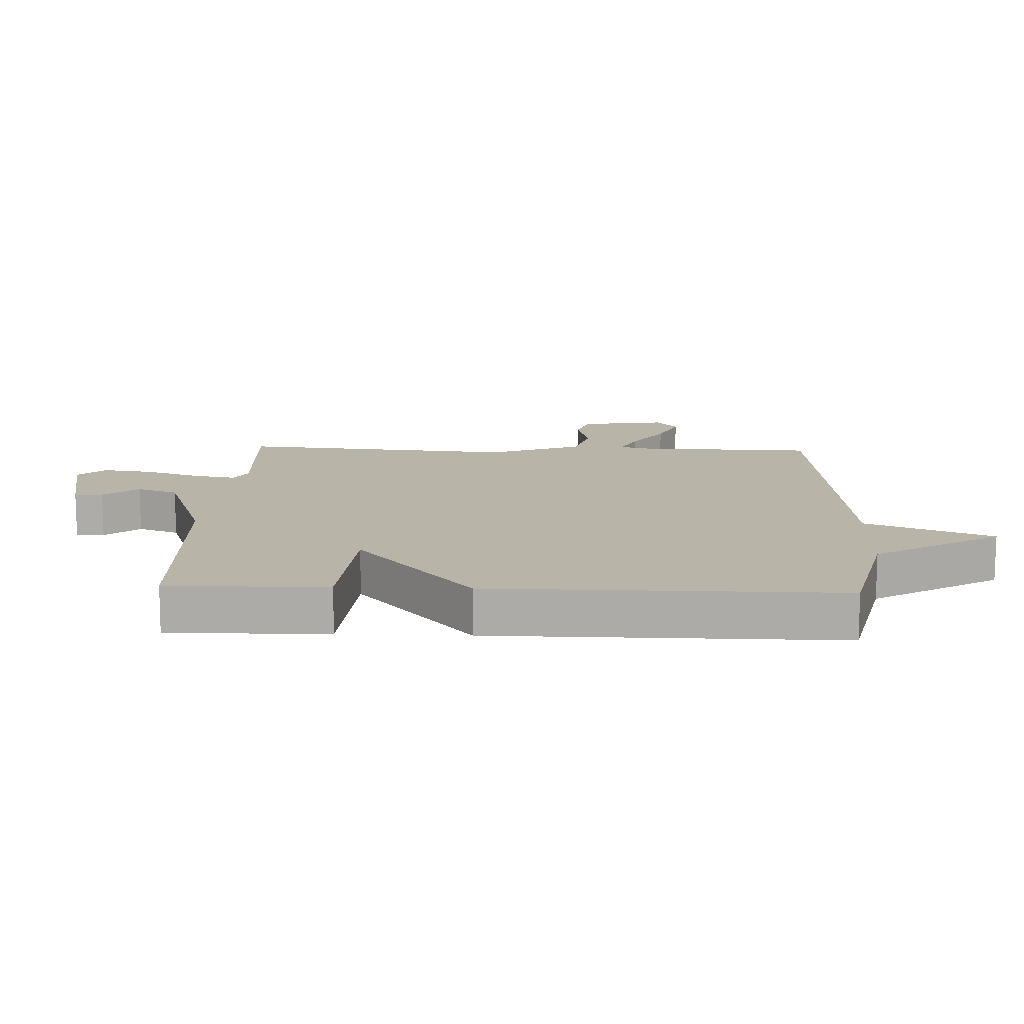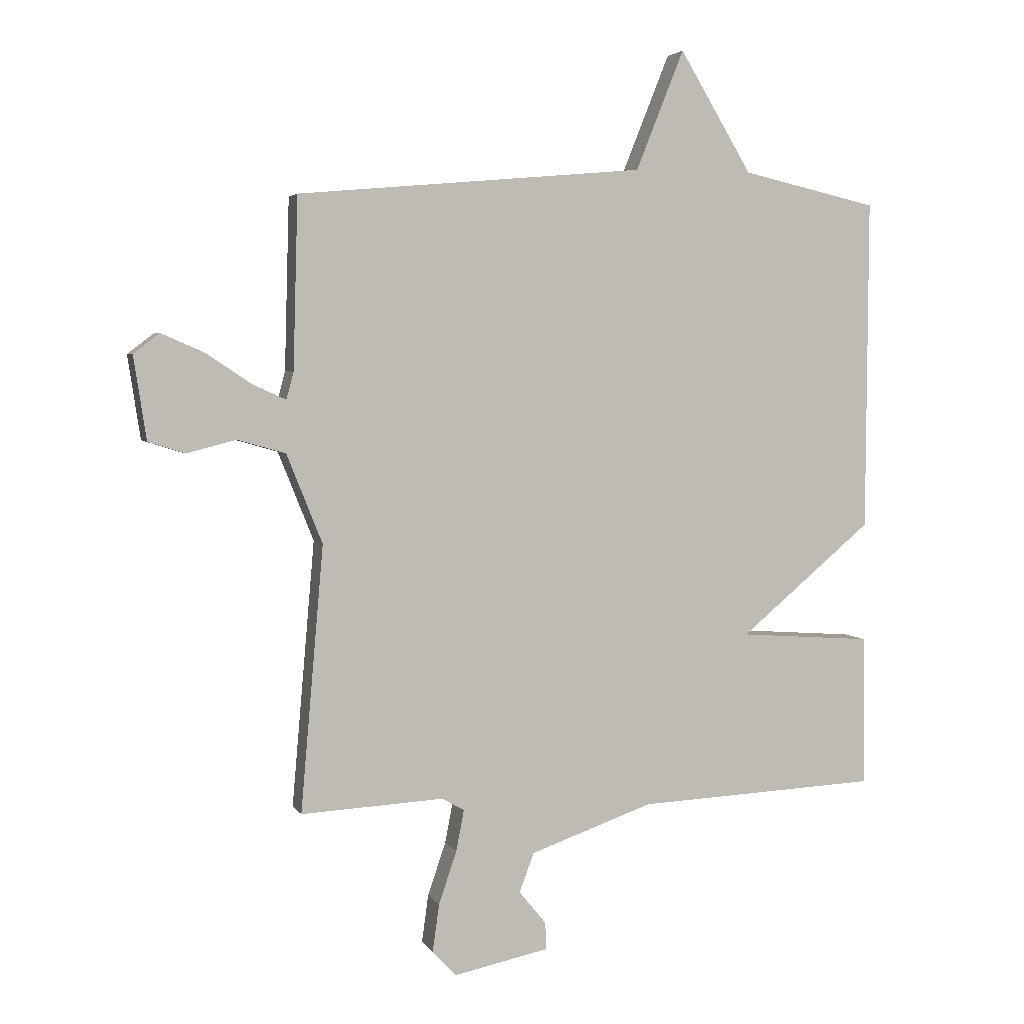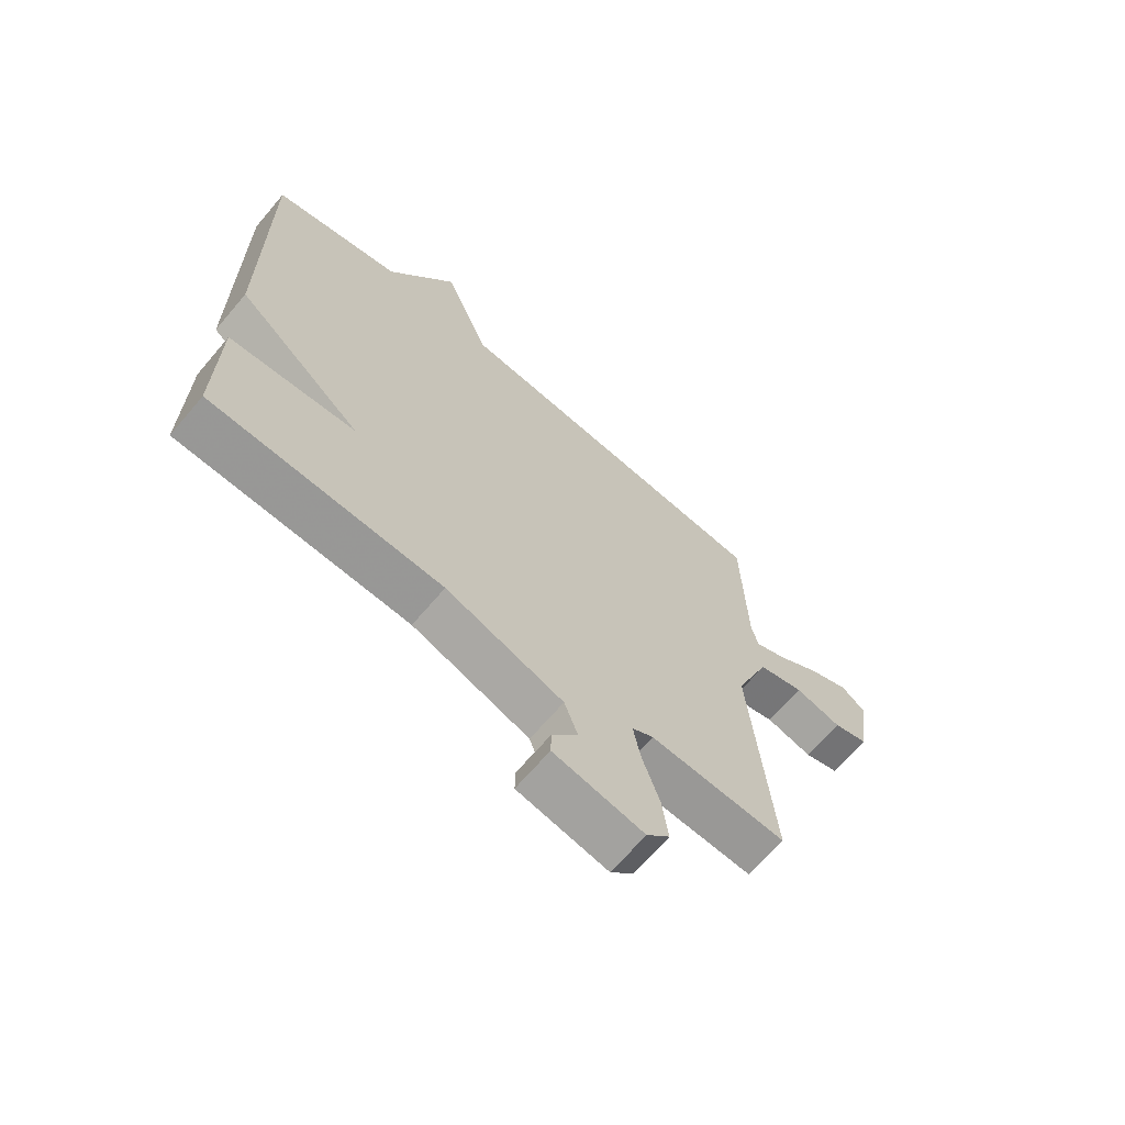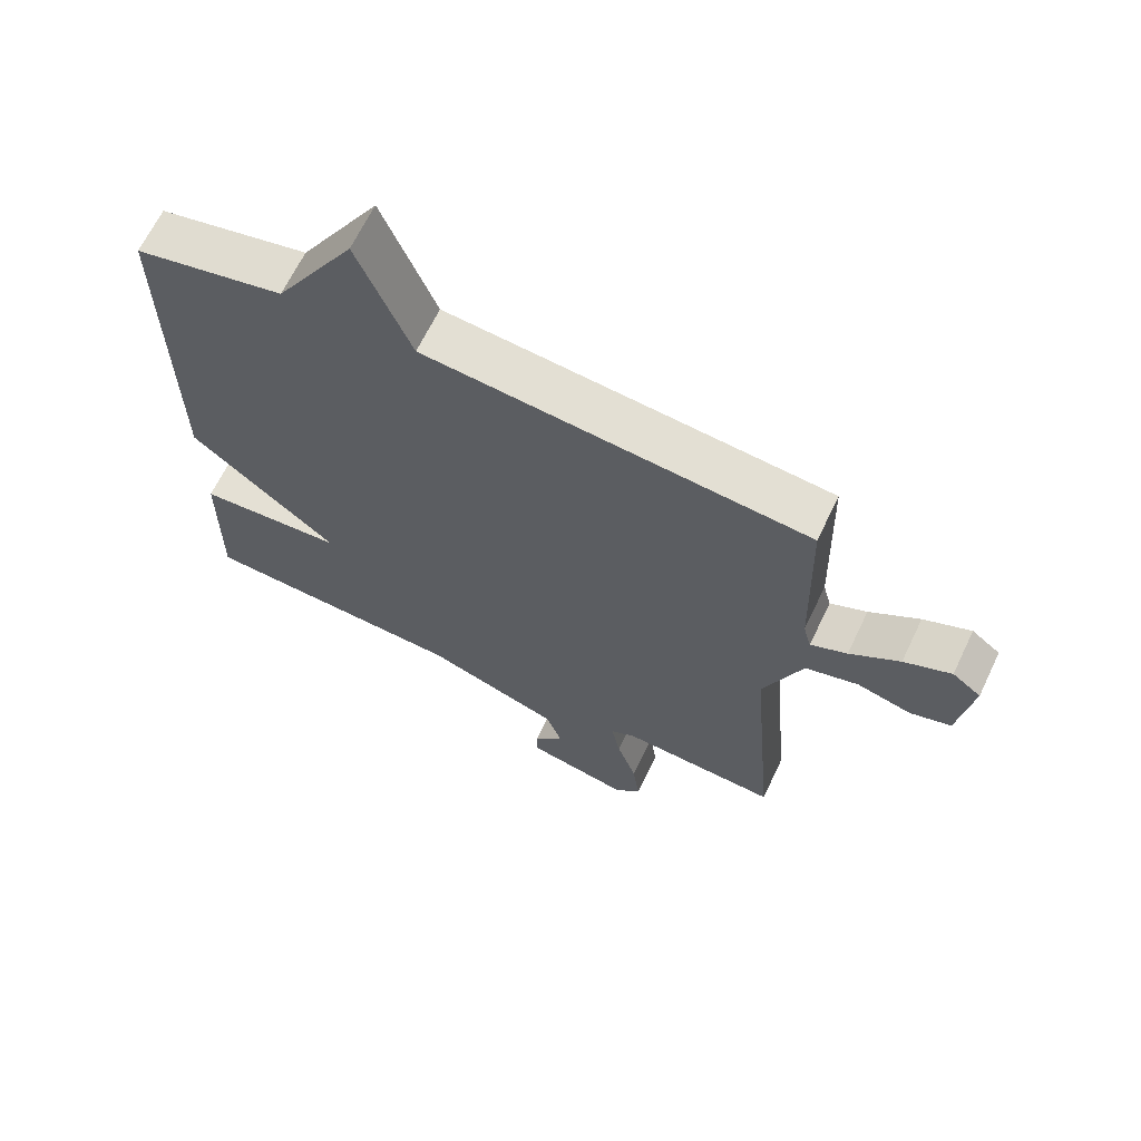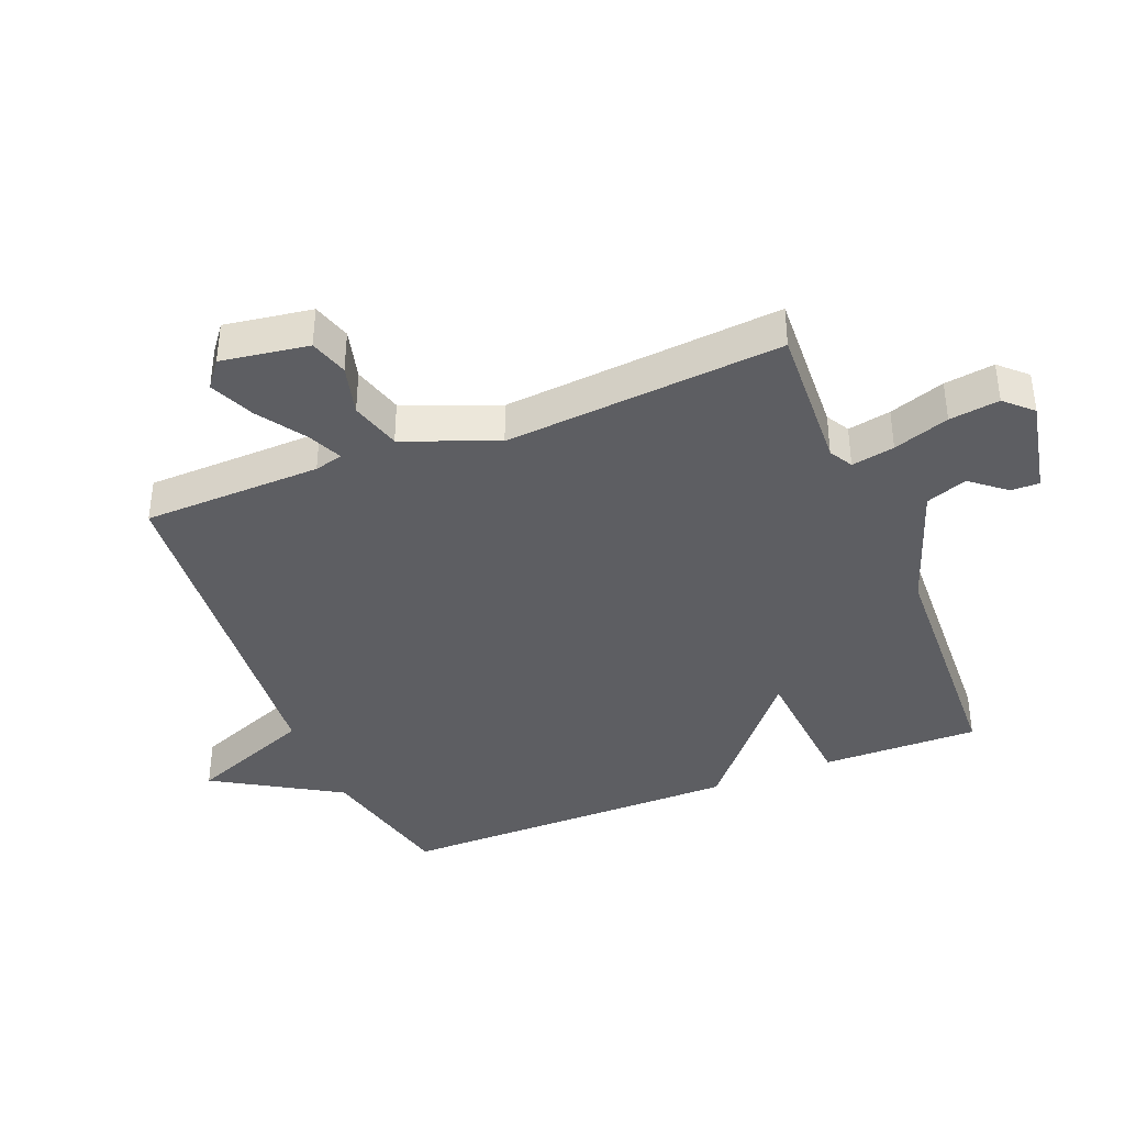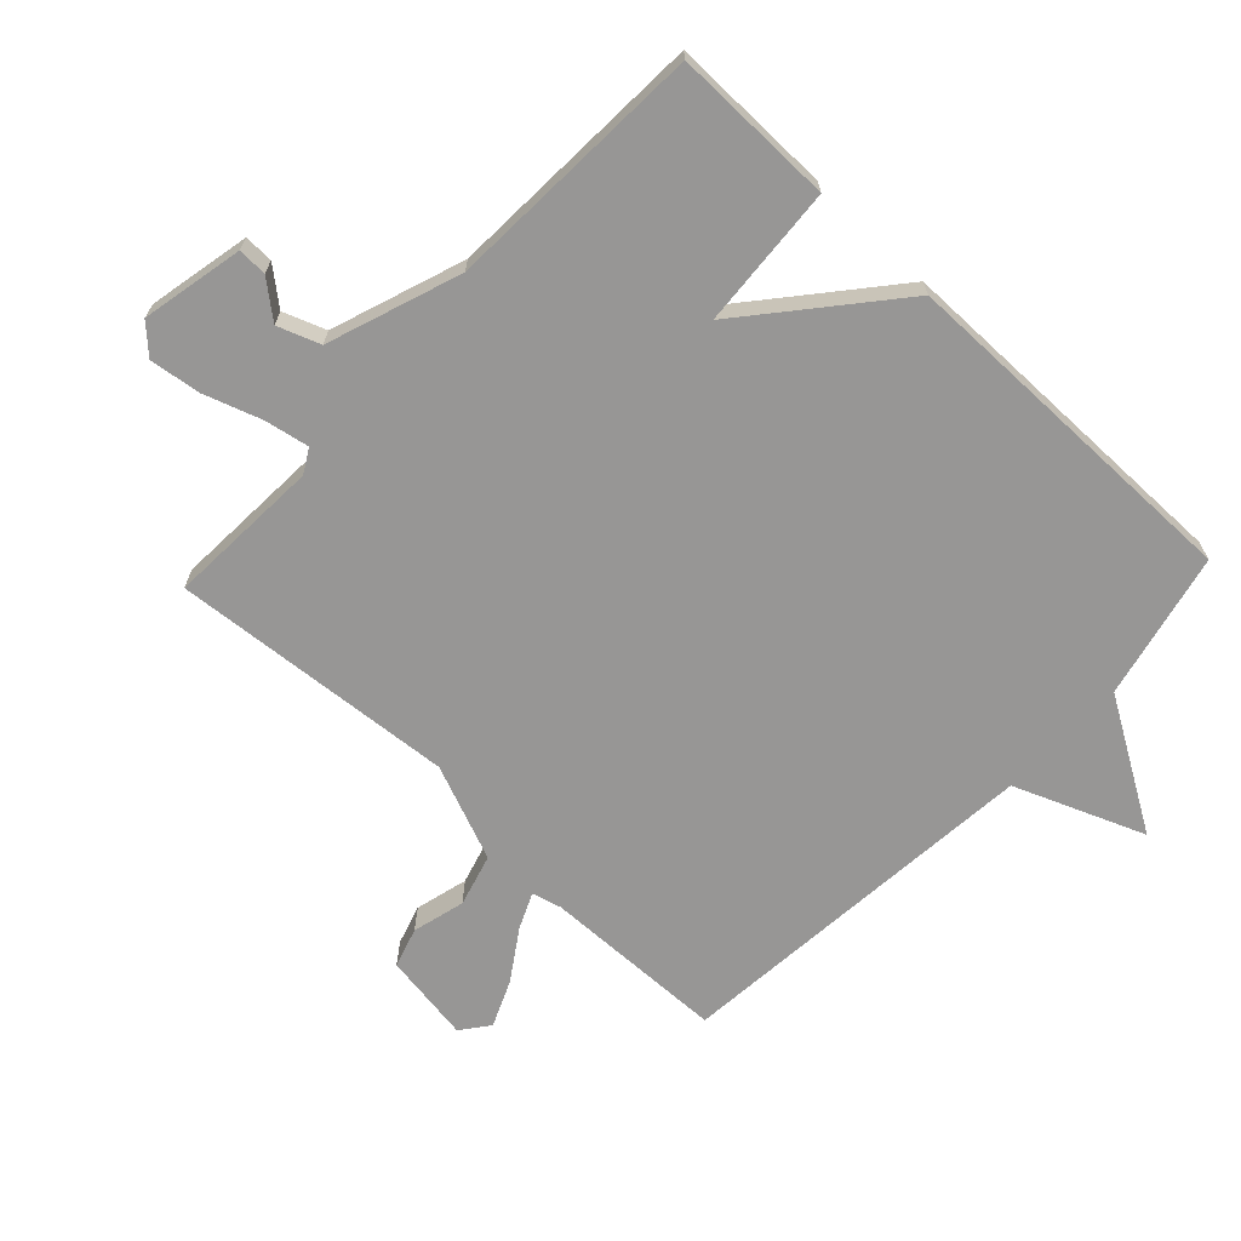
<metadata>
{"format":"obj","ext":"obj","renderer":"f3d","projection":"perspective","resolution":1024,"background":"white","views":[{"elev":13.2,"azim":-87.8,"up":"+Y"},{"elev":3.9,"azim":163.1,"up":"+Z"},{"elev":-67.0,"azim":-40.3,"up":"+Z"},{"elev":65.8,"azim":25.6,"up":"+Z"},{"elev":-38.8,"azim":111.9,"up":"+Y"},{"elev":-67.9,"azim":-133.3,"up":"+Y"}]}
</metadata>
<code>
v 0.5 0.07 -0.5
v 0.263 0.07 -0.488
v 0.226 0.07 -0.509
v 0.239 0.07 -0.577
v 0.269 0.07 -0.665
v 0.28 0.07 -0.744
v 0.24 0.07 -0.786
v 0.083 0.07 -0.754
v 0.084 0.07 -0.709
v 0.129 0.07 -0.654
v 0.105 0.07 -0.589
v -0.099 0.07 -0.518
v -0.5 0.07 -0.5
v -0.497 0.07 -0.25
v -0.277 0.07 -0.234
v -0.497 0.07 -0.05
v -0.5 0.07 0.5
v -0.275 0.07 0.551
v -0.155 0.07 0.75
v -0.075 0.07 0.551
v 0.5 0.07 0.5
v 0.508 0.07 0.217
v 0.52 0.07 0.172
v 0.575 0.07 0.197
v 0.65 0.07 0.247
v 0.721 0.07 0.278
v 0.764 0.07 0.245
v 0.743 0.07 0.107
v 0.682 0.07 0.088
v 0.601 0.07 0.109
v 0.521 0.07 0.086
v 0.462 0.07 -0.061
v 0.5 0 -0.5
v 0.263 0 -0.488
v 0.226 0 -0.509
v 0.239 0 -0.577
v 0.269 0 -0.665
v 0.28 0 -0.744
v 0.24 0 -0.786
v 0.083 0 -0.754
v 0.084 0 -0.709
v 0.129 0 -0.654
v 0.105 0 -0.589
v -0.099 0 -0.518
v -0.5 0 -0.5
v -0.497 0 -0.25
v -0.277 0 -0.234
v -0.497 0 -0.05
v -0.5 0 0.5
v -0.275 0 0.551
v -0.155 0 0.75
v -0.075 0 0.551
v 0.5 0 0.5
v 0.508 0 0.217
v 0.52 0 0.172
v 0.575 0 0.197
v 0.65 0 0.247
v 0.721 0 0.278
v 0.764 0 0.245
v 0.743 0 0.107
v 0.682 0 0.088
v 0.601 0 0.109
v 0.521 0 0.086
v 0.462 0 -0.061
f 28 29 30
f 27 28 30
f 26 27 30
f 25 26 30
f 24 25 30
f 23 24 30 31
f 22 23 31 32
f 20 21 22 32
f 18 19 20
f 32 1 2
f 20 32 2
f 18 20 2
f 17 18 2
f 16 17 2
f 15 16 2
f 15 2 3
f 14 15 3
f 13 14 3
f 12 13 3
f 8 9 10
f 7 8 10
f 6 7 10
f 5 6 10
f 4 5 10
f 4 10 11
f 3 4 11 12
f 62 61 60
f 62 60 59
f 62 59 58
f 62 58 57
f 62 57 56
f 63 62 56 55
f 64 63 55 54
f 64 54 53 52
f 52 51 50
f 34 33 64
f 34 64 52
f 34 52 50
f 34 50 49
f 34 49 48
f 34 48 47
f 35 34 47
f 35 47 46
f 35 46 45
f 35 45 44
f 42 41 40
f 42 40 39
f 42 39 38
f 42 38 37
f 42 37 36
f 43 42 36
f 44 43 36 35
f 1 33 34 2
f 2 34 35 3
f 3 35 36 4
f 4 36 37 5
f 5 37 38 6
f 6 38 39 7
f 7 39 40 8
f 8 40 41 9
f 9 41 42 10
f 10 42 43 11
f 11 43 44 12
f 12 44 45 13
f 13 45 46 14
f 14 46 47 15
f 15 47 48 16
f 16 48 49 17
f 17 49 50 18
f 18 50 51 19
f 19 51 52 20
f 20 52 53 21
f 21 53 54 22
f 22 54 55 23
f 23 55 56 24
f 24 56 57 25
f 25 57 58 26
f 26 58 59 27
f 27 59 60 28
f 28 60 61 29
f 29 61 62 30
f 30 62 63 31
f 31 63 64 32
f 32 64 33 1

</code>
